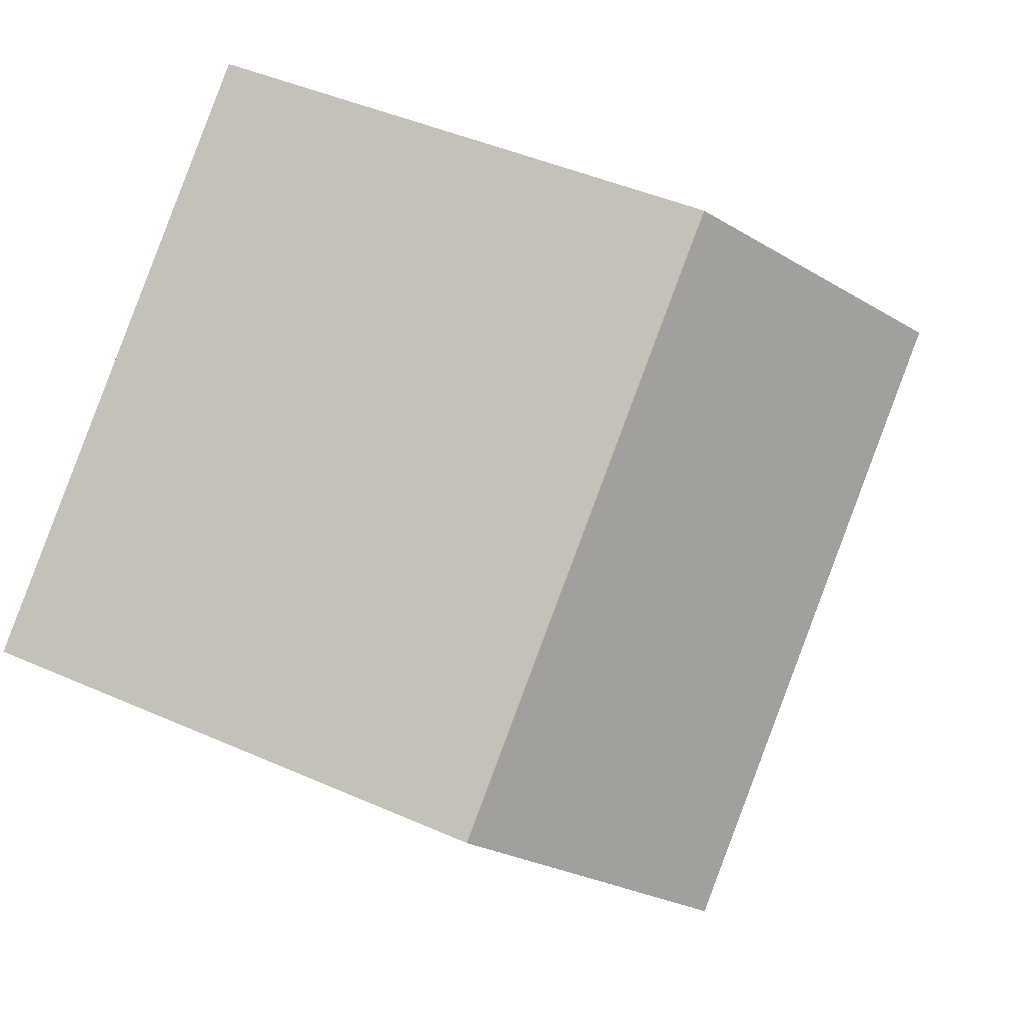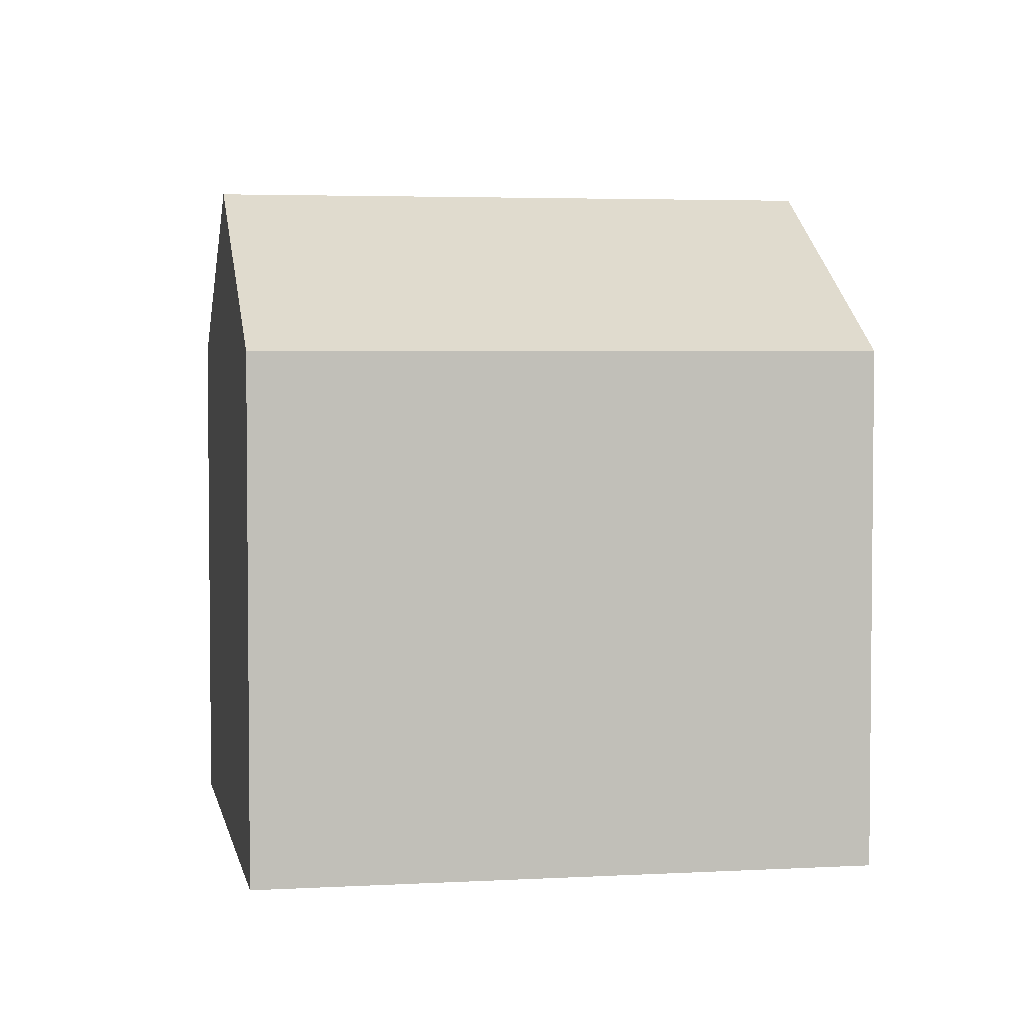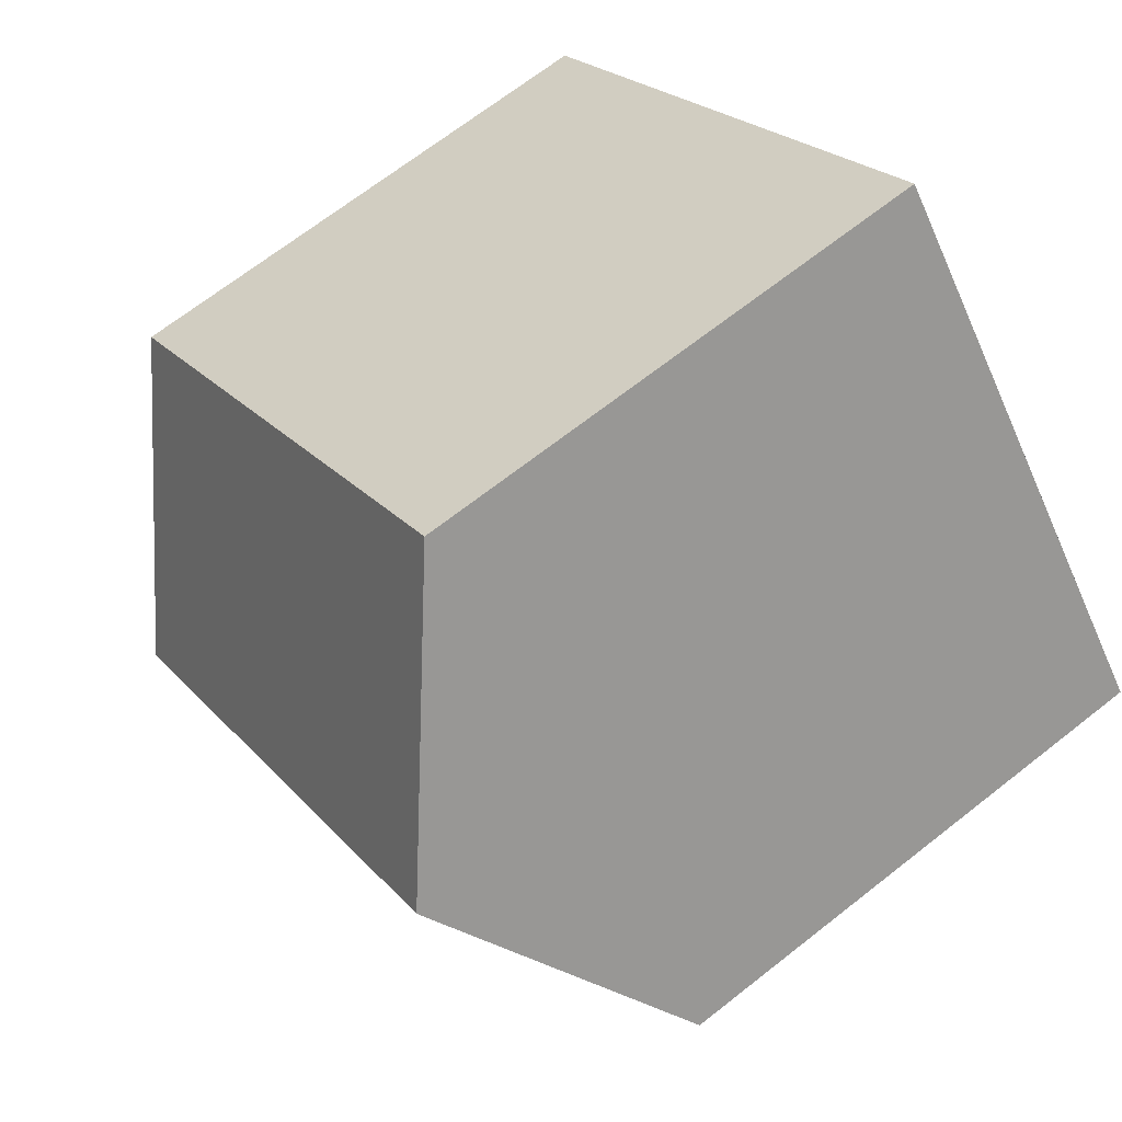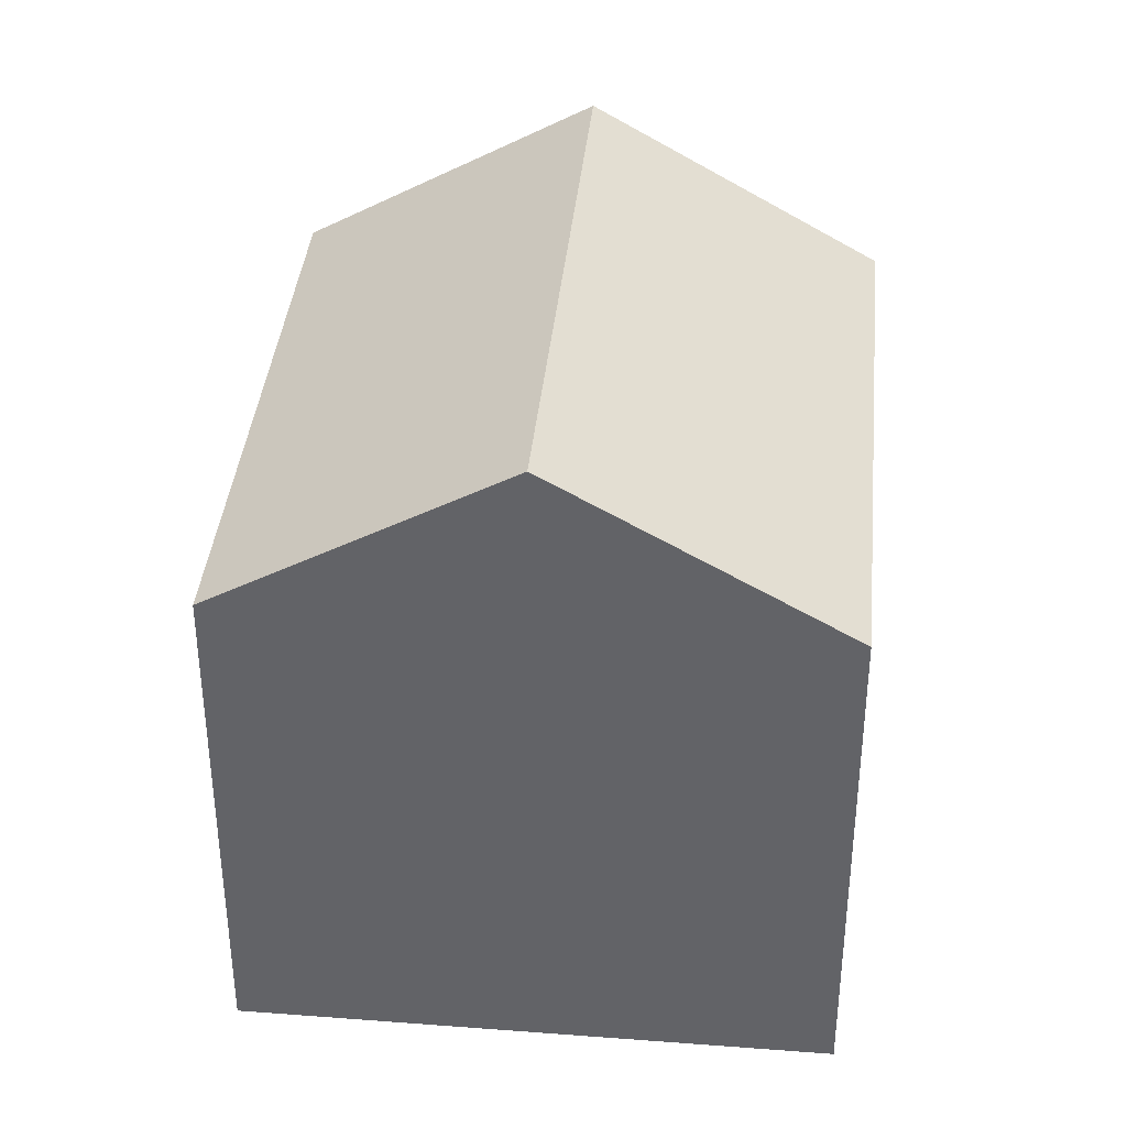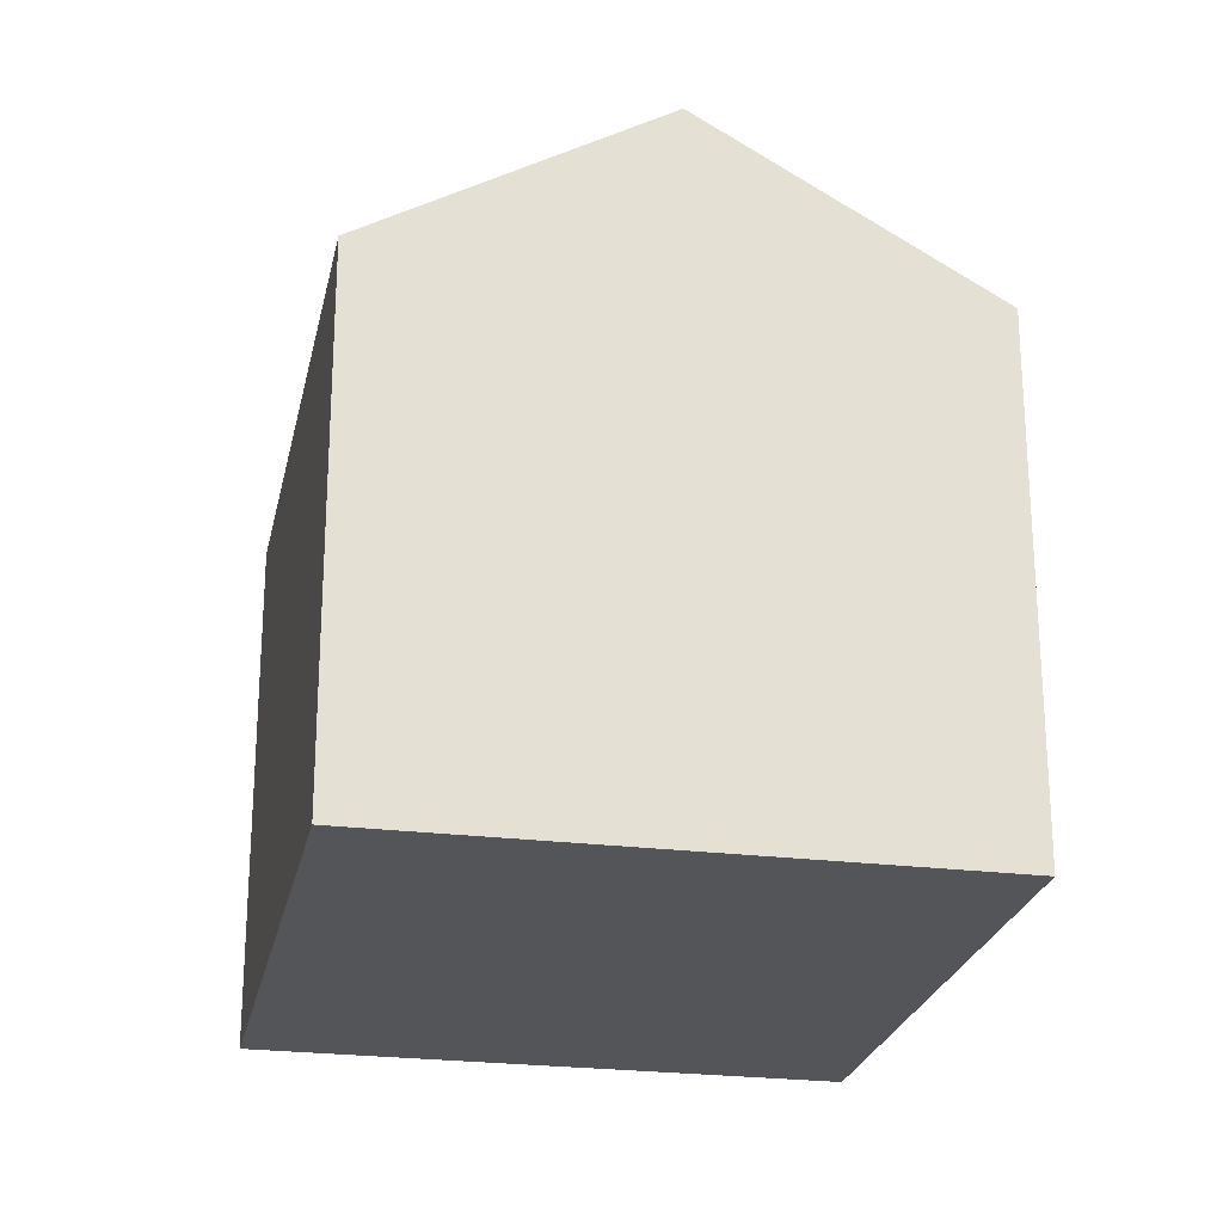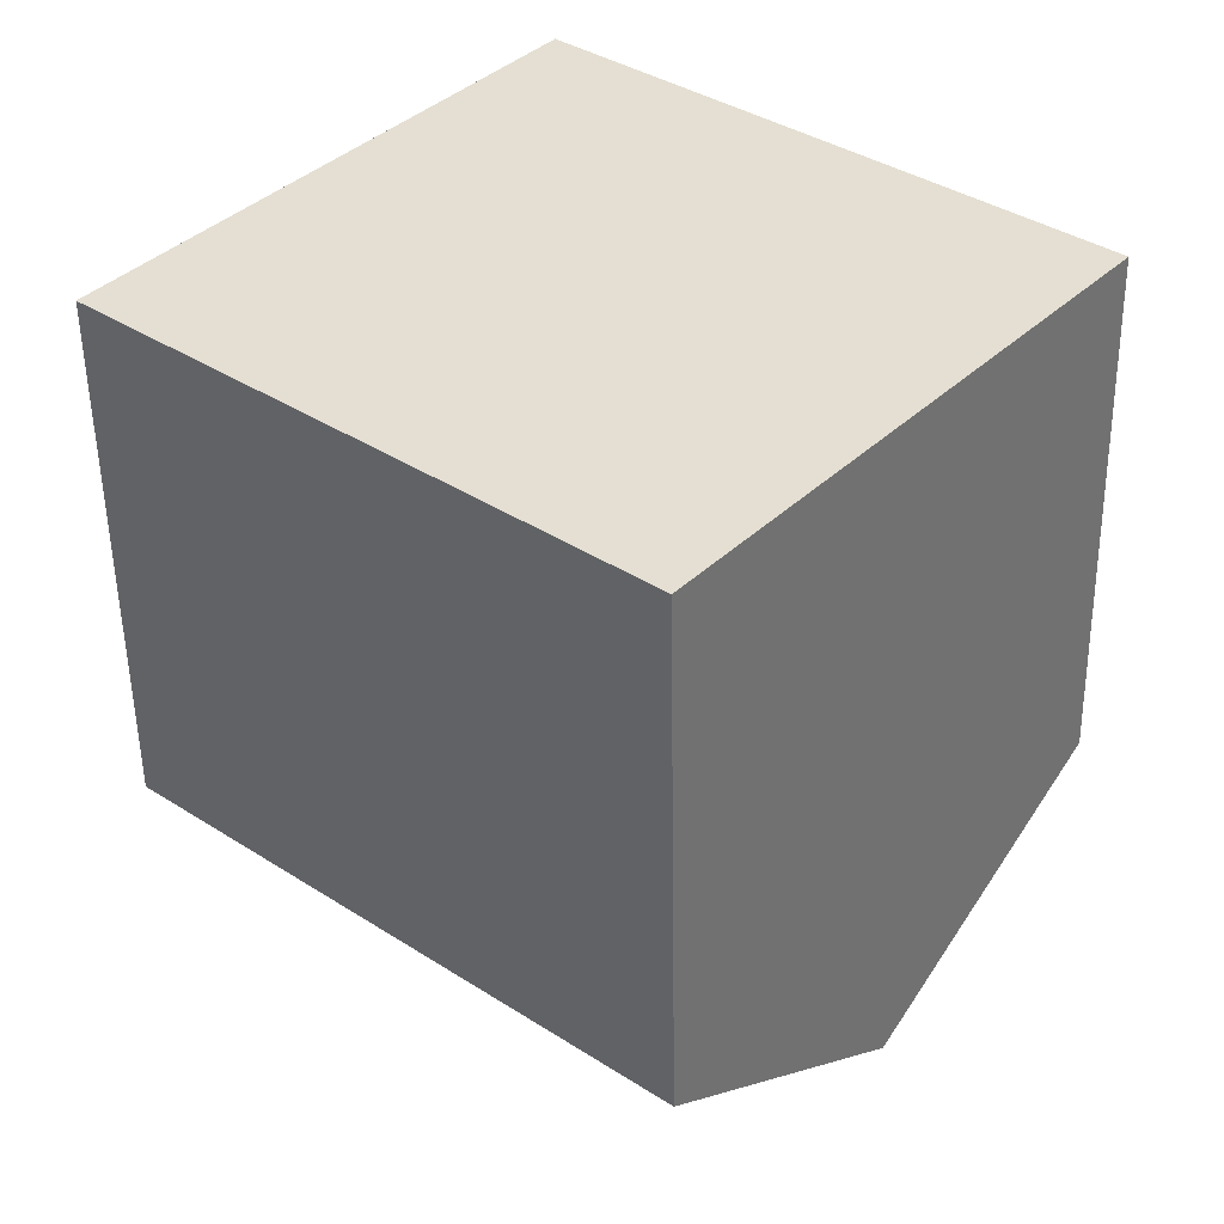
<metadata>
{"format":"obj","ext":"obj","renderer":"f3d","projection":"perspective","resolution":1024,"background":"white","views":[{"elev":44.0,"azim":117.5,"up":"+Z"},{"elev":3.8,"azim":-150.3,"up":"+Y"},{"elev":68.6,"azim":-128.2,"up":"+Z"},{"elev":38.3,"azim":135.8,"up":"+Y"},{"elev":-24.4,"azim":-61.3,"up":"+Y"},{"elev":-52.5,"azim":0.9,"up":"+Z"}]}
</metadata>
<code>
v  8.703 5.265 0.471
v  1.936 6.949 2.283
v  3.872 5.265 4.567
v  6.767 6.949 -1.813
v  4.831 5.265 -4.096
v  0 5.265 3.224e-16
v  4.831 2.508e-16 -4.096
v  6.767 1.11e-16 -1.813
v  8.703 -2.884e-17 0.471
v  0 0 0
v  3.872 -2.796e-16 4.567
v  1.936 -1.398e-16 2.283
g defaultobject
f 1 2 3
f 2 1 4
f 5 2 4
f 2 5 6
f 1 5 4
f 5 1 7
f 7 1 8
f 8 1 9
f 7 6 5
f 6 7 10
f 10 2 6
f 2 10 3
f 3 10 11
f 11 10 12
f 11 1 3
f 1 11 9
f 8 10 7
f 10 8 9
f 10 9 12
f 12 9 11

</code>
